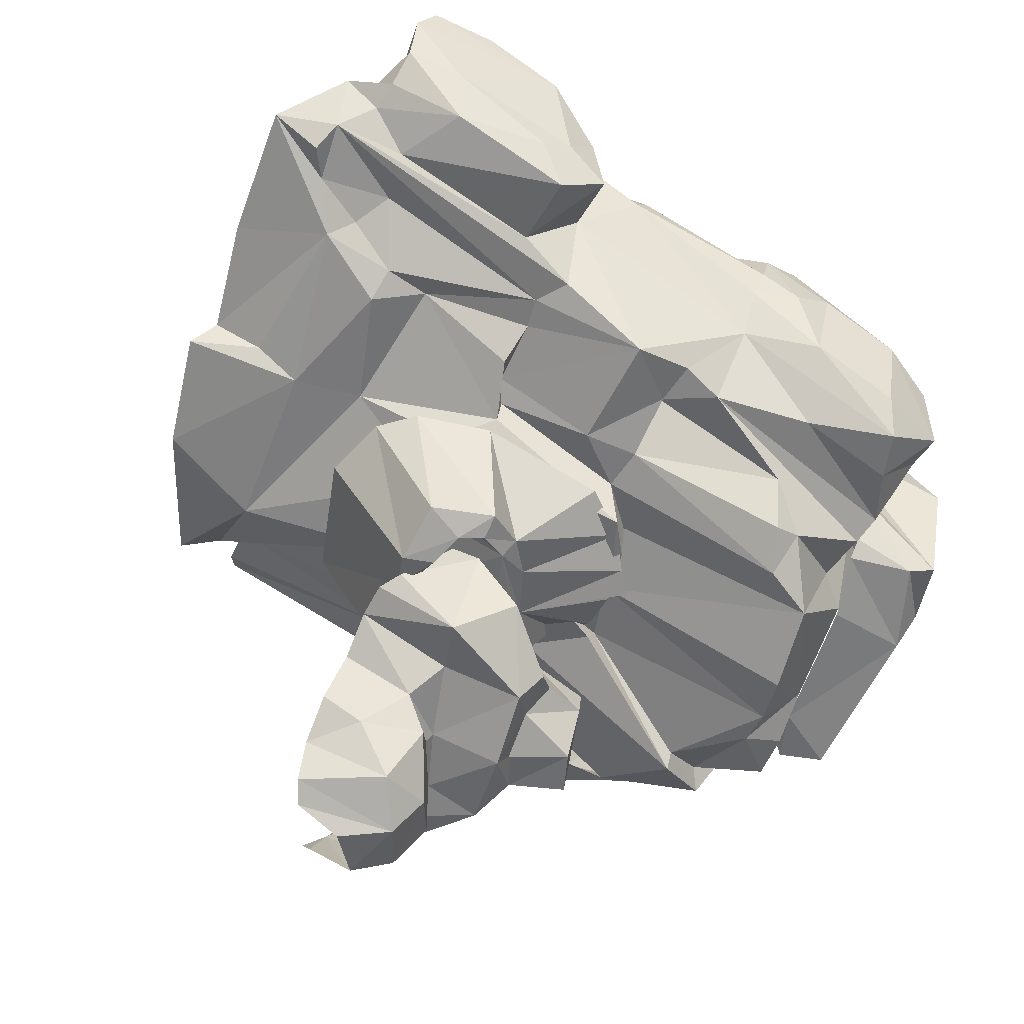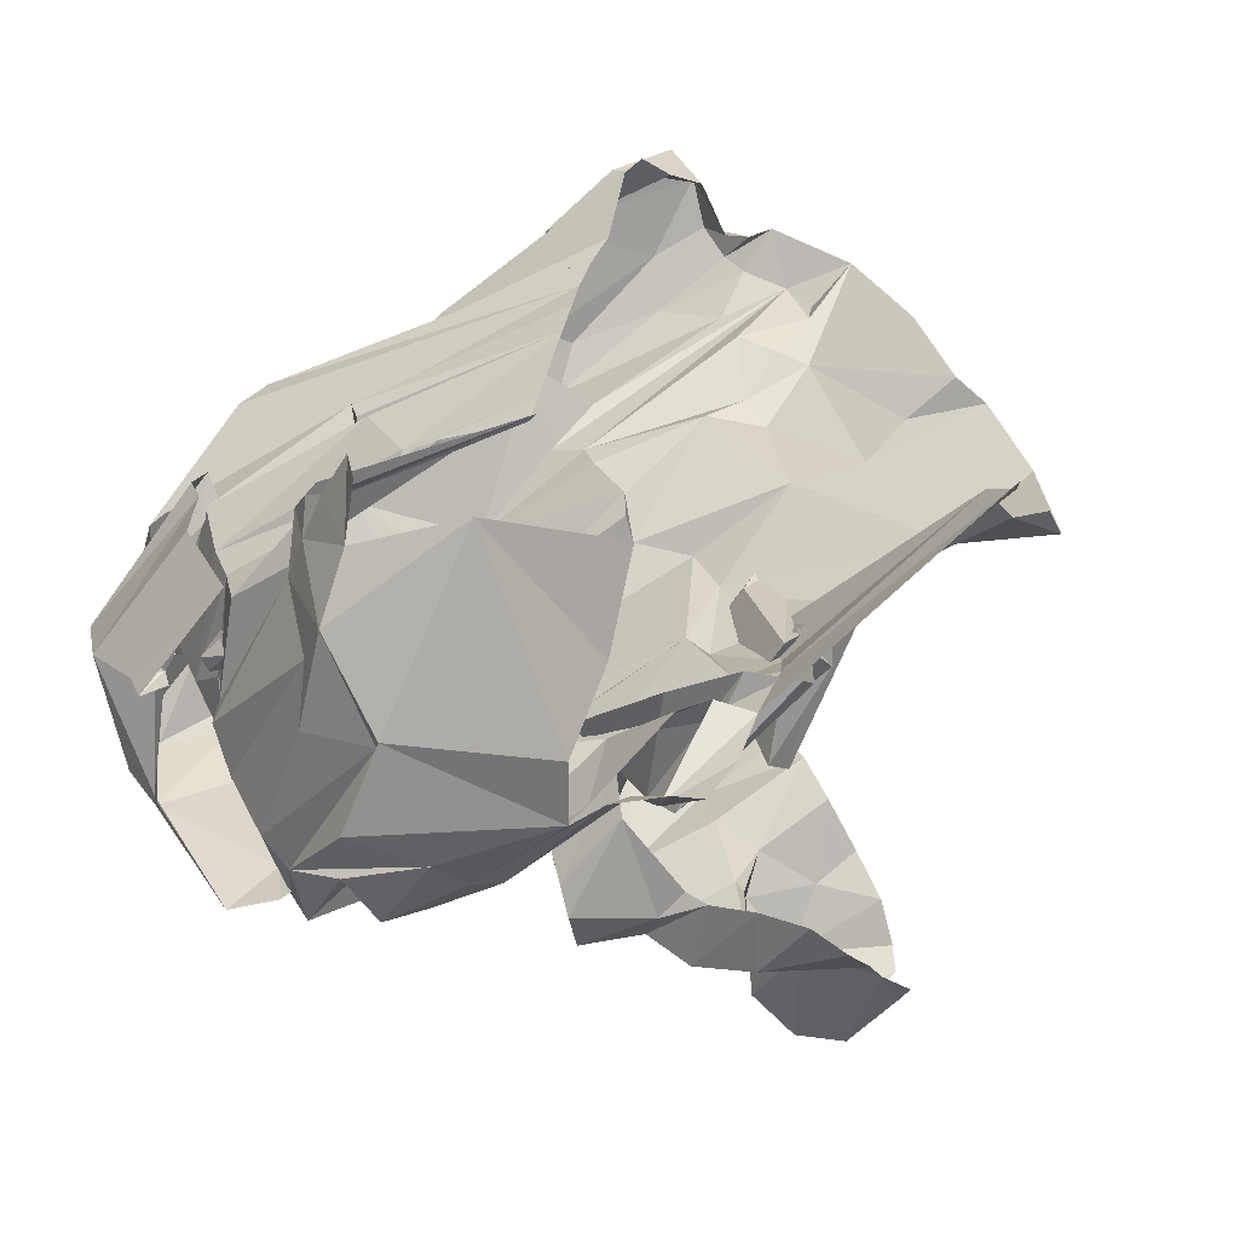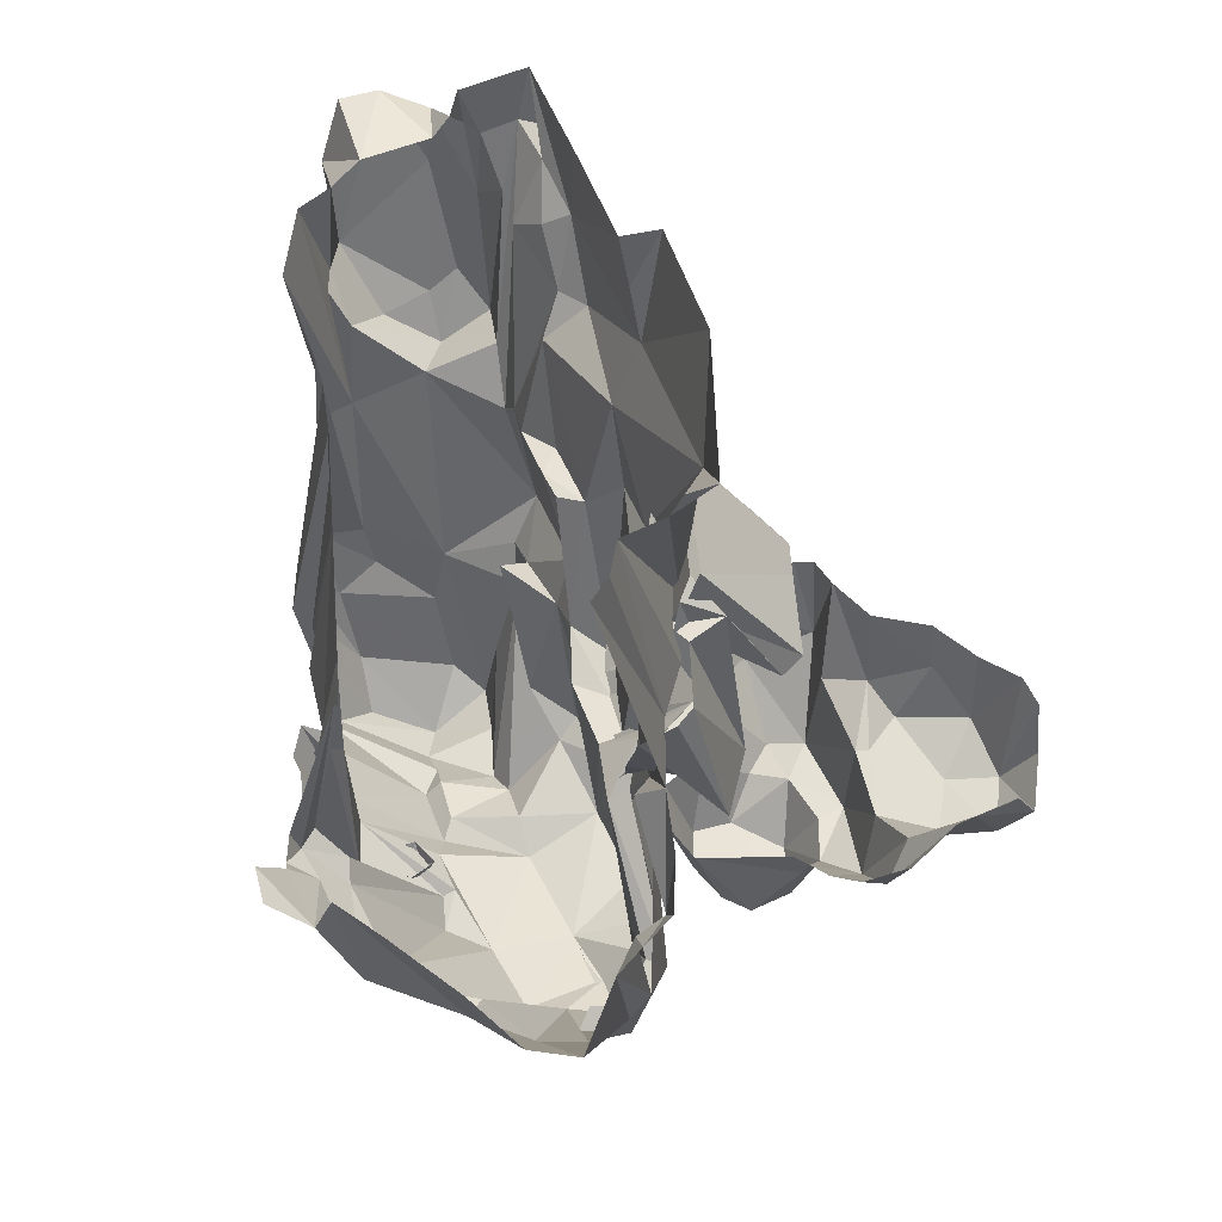
<metadata>
{"format":"obj","ext":"obj","renderer":"f3d","projection":"perspective","resolution":1024,"background":"white","views":[{"elev":40.4,"azim":-45.9,"up":"+Y"},{"elev":-68.0,"azim":139.3,"up":"+Y"},{"elev":-33.2,"azim":-162.6,"up":"+Y"}]}
</metadata>
<code>
g mcg002_rl_skin
v 2.347 -0.4876 -0.3248
v 2.707 -0.1719 -0.2903
v 2.466 -0.4235 -0.5468
v 2.273 -0.5369 -0.1078
v 2.544 -0.2607 0.2326
v 2.796 -0.162 0.1438
v 2.17 -0.5172 0.01553
v 2.865 -0.08805 -0.02393
v 2.456 -0.2311 0.4841
v 2.525 -0.1966 0.272
v 2.273 -0.3051 0.3756
v 2.446 -0.0338 0.7159
v 2.165 -0.2558 0.3756
v 2.081 -0.3297 -0.009135
v 2.234 -0.1768 0.6173
v 2.096 -0.2163 0.3361
v 2.027 -0.241 -0.02886
v 1.982 -0.3149 -0.1127
v 1.948 -0.1966 -0.0338
v 1.898 -0.2558 -0.1374
v 1.869 -0.1423 -0.2212
v 1.869 -0.004203 -0.2952
v 1.962 0.02046 -0.2459
v 2.017 0.2523 0.06978
v 1.997 0.05992 -0.1522
v 2.027 -0.04859 0.124
v 2.125 -0.019 0.5828
v 2.372 -0.162 0.5976
v 1.849 0.1487 -0.3643
v 1.8 0.0007298 -1.099
v 1.765 0.07965 -1.07
v 1.77 0.2276 -0.9956
v 1.814 0.3065 -0.3396
v 1.888 0.2276 -0.2558
v 1.967 0.5236 -0.1719
v 1.824 0.5285 -0.31
v 1.657 0.2769 -0.9759
v 1.893 0.5236 -0.1768
v 1.923 0.7751 -0.2607
v 1.627 0.5334 -0.7885
v 1.528 0.3115 -1.015
v 1.602 0.2769 -1.045
v 1.543 0.7455 -1.015
v 1.8 1.002 -0.7046
v 1.652 1.071 -1.015
v 1.923 0.9576 -0.5468
v 1.987 0.933 -0.236
v 2.12 0.9724 -0.1522
v 1.785 1.061 -0.8477
v 1.977 1.446 -0.7194
v 1.76 1.076 -1.015
v 1.874 1.382 -1.015
v 2.012 1.742 -0.9611
v 1.987 1.288 -0.5468
v 2.135 1.273 -0.4679
v 2.066 1.352 -0.5517
v 2.155 0.5236 0.2917
v 2.184 0.785 0.2868
v 2.268 0.8245 0.1832
v 2.194 0.6567 0.3016
v 2.278 0.6715 0.2326
v 2.204 0.4742 0.2326
v 2.401 0.6272 0.8442
v 2.071 0.4841 0.2128
v 2.076 0.4348 0.1684
v 2.12 0.3263 0.2375
v 2.174 0.2917 0.2178
v 2.174 -0.004203 0.5532
v 2.298 0.2424 0.8047
v 2.263 -0.1176 0.5778
v 2.303 0.4003 0.8442
v 2.461 0.2326 0.8146
v 2.273 0.1388 0.7653
v 2.332 -0.1078 0.568
v 2.327 -0.02886 0.7949
v 2.377 0.08951 0.8195
v 2.549 -0.02886 0.6913
v 2.668 -0.1176 0.3855
v 2.761 -0.08312 0.2523
v 2.658 0.1684 0.7061
v 2.599 0.5088 0.8294
v 2.875 0.1536 0.2079
v 2.771 0.2128 0.642
v 2.914 0.1191 0.09938
v 2.742 0.3263 0.6272
v 2.796 0.4496 0.637
v 2.776 0.3115 0.6272
v 2.944 0.4594 0.4151
v 2.924 0.2868 0.3855
v 2.87 0.2178 0.1783
v 2.964 0.2079 0.07965
v 2.816 0.5384 0.7209
v 2.929 0.2622 0.07965
v 2.954 0.09445 -0.02393
v 2.978 0.03526 -0.1571
v 2.949 -0.07326 -0.1571
v 2.974 0.1339 0.01553
v 2.964 0.2079 0.0007298
v 2.668 0.2917 -0.4383
v 2.757 0.2868 -0.241
v 2.668 0.2967 -0.4136
v 2.801 0.2868 -0.241
v 2.821 0.3361 -0.1768
v 2.668 0.42 -0.4383
v 2.791 0.3855 -0.07819
v 2.831 0.4151 -0.1275
v 2.668 0.7653 -0.5172
v 2.988 0.5532 0.42
v 2.909 0.6617 -0.06339
v 3.057 0.7209 0.4052
v 2.885 0.711 0.7406
v 3.107 0.8688 0.5334
v 2.875 0.7505 0.03032
v 2.934 0.8343 -0.009135
v 2.914 0.7653 -0.01407
v 2.668 0.9132 -0.5517
v 2.668 1.022 -0.5764
v 2.831 0.7307 0.7159
v 2.865 0.8097 0.7751
v 2.791 0.6025 0.7061
v 2.609 0.6074 0.7653
v 2.663 0.7357 0.8245
v 2.717 0.7998 0.8442
v 2.495 1.14 0.3904
v 2.914 0.8886 0.8245
v 2.48 0.8195 0.7357
v 3.112 0.928 0.6173
v 2.53 0.933 0.6124
v 2.362 0.7505 0.7455
v 2.421 0.8688 0.7061
v 2.322 0.933 0.2276
v 2.466 1.046 0.1635
v 2.416 1.101 0.2474
v 2.244 0.9823 0.1043
v 2.372 1.278 0.1882
v 2.47 1.209 0.2917
v 2.692 1.234 0.3213
v 2.184 0.9724 -0.1966
v 2.214 1.037 -0.2262
v 2.189 1.135 -0.1867
v 2.288 1.214 -0.1867
v 2.313 1.303 -0.1768
v 2.638 1.091 0.6222
v 2.727 0.9626 0.8442
v 2.752 1.101 0.8491
v 2.919 1.007 0.8836
v 2.549 1.441 -0.2311
v 2.776 1.416 -0.1916
v 2.811 1.288 0.2572
v 2.796 1.234 0.5236
v 2.826 1.16 0.7751
v 2.367 1.372 -0.09792
v 2.101 1.742 -0.7885
v 2.16 1.525 -0.6405
v 2.342 1.48 -0.2459
v 2.066 1.461 -0.6898
v 2.031 1.584 -0.7934
v 2.022 1.693 -0.7983
v 2.234 1.796 -0.8822
v 3.028 1.199 0.3707
v 2.909 1.268 0.346
v 2.9 1.293 0.2178
v 3.052 1.13 0.6074
v 3.003 1.254 0.1536
v 3.062 1.017 0.7357
v 3.122 1.096 0.2622
v 3.087 1.185 0.198
v 2.668 1.13 -0.6306
v 2.668 1.17 -0.6898
v 2.835 1.382 -0.2064
v 2.717 1.357 -0.8131
v 2.678 1.55 -0.8378
v 2.722 1.535 -0.5221
v 2.722 1.614 -0.5172
v 2.584 1.589 -0.8477
v 2.717 1.737 -0.4827
v 2.692 1.49 -0.4185
v 2.663 1.633 -0.2755
v 2.549 1.624 -0.1275
v 2.678 1.816 -0.7145
v 2.495 1.633 -0.8773
v 2.579 1.89 -0.8526
v 2.475 1.915 -0.8279
v 2.332 1.737 -0.7934
v 2.539 1.702 -0.2558
v 2.362 1.895 -0.7441
v 2.273 1.767 -0.8279
v 2.421 1.855 -0.5961
v 2.451 1.742 -0.2804
v 2.396 1.678 -0.1571
v 2.318 1.801 -0.4925
v 2.273 1.831 -0.7293
v 2.199 1.668 -0.6208
v 2.219 1.767 -0.7441
v 2.924 0.3164 0.6518
v 2.944 0.2326 0.711
v 2.904 0.2474 0.6469
v 2.978 0.2917 0.711
v 2.964 0.2227 0.3509
v 3.092 0.42 0.3707
v 3.067 0.4348 0.785
v 3.102 0.6074 0.3509
v 2.944 0.3657 0.6765
v 2.737 0.346 0.9478
v 2.786 0.3312 0.8688
v 2.727 0.3016 0.9379
v 3.092 0.642 0.8195
v 3.131 0.6666 0.3559
v 3.107 0.7554 0.3411
v 3.038 0.6863 0.4397
v 3.048 0.7406 0.3707
v 2.835 0.6173 0.9971
v 2.88 0.6765 0.7554
v 2.831 0.7307 0.7455
v 2.811 0.4249 0.9724
v 2.766 0.6321 0.9576
v 2.683 0.7258 0.8146
v 2.633 0.6913 0.8294
v 2.712 0.3756 0.9823
v 2.564 0.5186 0.8491
v 2.426 0.1536 0.8097
v 2.49 -0.019 0.9034
v 2.549 -0.019 0.8787
v 2.406 -0.004203 0.8047
v 2.377 0.07965 0.8047
v 1.839 0.711 0.04512
v 1.597 0.7505 -0.03873
v 1.79 0.7455 -0.01407
v 1.602 0.6715 0.1734
v 1.538 0.7209 -0.06832
v 1.489 0.6321 -0.08805
v 1.805 0.6666 0.2375
v 1.849 0.5532 0.1438
v 1.785 0.4742 0.3657
v 1.859 0.4742 0.1438
v 1.681 0.4594 0.3657
v 1.583 0.5137 0.1536
v 1.459 0.4693 0.129
v 1.4 0.5285 -0.07326
v 1.509 0.2967 0.1734
v 1.287 0.4644 0.1043
v 1.257 0.5038 -0.019
v 1.153 0.4101 0.01059
v 1.227 0.4003 0.272
v 1.06 0.3707 0.07472
v 1.415 0.4151 0.2326
v 1.178 0.2572 0.3411
v 1.03 0.3065 0.1043
v 1.06 0.2474 0.2326
v 1.084 0.09445 0.2523
v 1.474 0.2967 0.1783
v 1.316 0.2671 0.3312
v 1.193 0.09445 0.3213
v 1.336 0.1191 0.3164
v 1.469 0.1142 0.1882
v 1.193 -0.02393 0.02046
v 1.094 0.03032 0.05992
v 1.109 -0.009135 0.005662
v 1.375 -0.009135 0.1043
v 1.237 -0.04366 0.01059
v 1.588 0.2523 0.3657
v 1.538 0.02539 0.3164
v 1.449 -0.08312 0.1832
v 1.346 -0.1571 -0.019
v 1.469 -0.1768 -0.019
v 1.563 -0.1078 0.05499
v 1.632 -0.019 0.1487
v 1.652 0.09938 0.3509
v 1.726 0.3509 0.3509
v 1.681 0.03032 0.272
v 1.681 0.02539 0.1734
v 1.918 0.03526 0.129
v 1.652 0.2227 0.3509
v 1.775 0.2227 0.4792
v 1.829 0.3855 0.3509
v 1.76 0.08951 0.4792
v 1.898 0.2819 0.4101
v 1.913 0.3312 0.203
v 1.913 0.3312 0.1487
v 1.982 0.2326 0.3411
v 1.982 0.2326 0.08951
v 1.977 0.1191 0.3263
v 1.982 0.1191 0.07472
v 1.849 0.01553 0.4052
v 1.913 0.04019 0.3608
v 2.174 0.5334 0.3411
v 2.179 0.6124 0.3164
v 2.189 0.5334 0.3164
v 1.918 0.4989 0.1388
v 2.184 0.5186 0.2769
v 2.165 0.4792 0.2769
v 2.145 0.3509 0.2178
v 2.096 0.3016 0.1191
v 1.928 0.6617 0.1438
v 1.849 0.7702 0.1339
v 1.893 0.3213 0.1438
v 2.199 0.7209 0.2769
v 2.017 0.1684 -0.1374
v 1.78 0.3213 0.124
v 1.844 0.2375 0.124
v 1.928 0.1092 -0.3199
v 1.908 0.7899 0.1339
v 2.174 0.8639 0.203
v 2.076 0.9626 -0.1374
v 1.809 0.09938 0.05992
v 1.809 0.09938 -0.3939
v 1.77 0.1438 -0.3939
v 1.775 0.3213 -0.4037
v 1.844 0.9132 0.1092
v 1.948 0.9922 -0.3199
v 1.8 0.854 0.1092
v 1.711 0.9527 -0.019
v 1.859 0.9527 -0.4087
v 1.736 0.8688 0.06485
v 1.607 0.8097 -0.03873
v 1.75 0.8097 -0.4876
v 1.597 0.7011 -0.05353
v 1.711 0.4249 -0.527
v 1.686 0.3855 -0.3889
v 1.834 0.3805 -0.4136
v 1.627 0.3855 -0.08805
v 1.775 0.3855 -0.4531
v 1.568 0.4249 -0.1029
v 1.666 0.7949 0.03032
v 1.805 0.8639 -0.4037
v 1.652 0.6814 -0.05353
v 1.74 0.7949 -0.4284
v 1.77 0.642 -0.4629
v 1.745 0.4496 -0.4925
v 1.775 0.3855 -0.4827
v 1.834 0.3263 -0.3741
v 1.864 0.8491 -0.3791
v 1.903 0.6715 -0.3248
v 2.87 0.4003 0.5926
v 2.87 0.4299 0.5236
v 2.87 0.3509 0.5137
v 2.831 0.4447 0.5384
v 2.875 0.3608 0.5877
v 2.835 0.3263 0.5285
v 2.835 0.4003 0.6025
v 2.776 0.3805 0.5532
v 2.835 0.3608 0.6025
g mcg002_rl_skin_0
f 3 2 1
f 1 2 4
f 5 4 2
f 2 6 5
f 4 5 7
f 2 8 6
f 9 7 5
f 10 5 6
f 10 9 5
f 7 9 11
f 10 12 9
f 12 11 9
f 11 13 7
f 14 7 13
f 13 11 15
f 13 16 14
f 16 13 15
f 17 14 16
f 14 17 18
f 17 19 18
f 20 18 19
f 21 20 19
f 21 19 22
f 23 22 19
f 22 23 24
f 24 23 25
f 26 24 25
f 27 26 16
f 27 16 15
f 24 26 27
f 28 15 11
f 11 12 28
f 24 29 22
f 30 22 29
f 29 31 30
f 32 31 29
f 33 32 29
f 29 24 34
f 33 29 34
f 24 35 34
f 32 33 36
f 37 32 36
f 34 38 33
f 38 34 35
f 36 33 38
f 38 39 36
f 35 39 38
f 40 37 36
f 36 39 40
f 40 41 37
f 41 42 37
f 43 41 40
f 43 40 44
f 45 43 44
f 39 46 40
f 40 46 44
f 35 47 39
f 47 46 39
f 47 48 46
f 49 45 44
f 44 50 49
f 49 50 51
f 51 45 49
f 51 50 52
f 52 50 53
f 44 46 54
f 44 54 50
f 55 54 46
f 46 48 55
f 54 56 50
f 56 54 55
f 57 47 35
f 48 47 58
f 58 47 57
f 59 48 58
f 60 58 57
f 58 60 59
f 60 57 61
f 61 59 60
f 62 61 57
f 61 62 63
f 64 57 35
f 57 64 62
f 64 35 65
f 65 62 64
f 35 24 65
f 66 65 24
f 66 24 27
f 66 67 65
f 66 27 67
f 62 65 67
f 68 67 27
f 27 15 68
f 67 69 62
f 67 68 69
f 70 68 15
f 15 28 70
f 63 62 71
f 71 62 69
f 69 72 71
f 71 72 63
f 68 73 69
f 68 70 73
f 69 73 72
f 74 70 28
f 74 28 75
f 74 75 70
f 70 75 73
f 12 75 28
f 76 73 75
f 76 75 12
f 76 72 73
f 76 12 77
f 76 77 72
f 12 10 77
f 78 77 10
f 10 6 78
f 78 79 77
f 79 78 6
f 80 72 77
f 80 77 79
f 72 80 81
f 81 63 72
f 79 6 82
f 80 79 83
f 82 83 79
f 82 6 84
f 6 8 84
f 80 83 85
f 80 86 81
f 85 86 80
f 87 85 83
f 87 83 82
f 86 85 88
f 85 87 88
f 87 89 88
f 82 90 87
f 89 87 90
f 90 82 91
f 91 82 84
f 86 92 81
f 86 88 92
f 89 90 93
f 90 91 93
f 94 84 8
f 94 8 95
f 96 95 8
f 97 84 94
f 97 91 84
f 91 97 98
f 98 99 91
f 93 91 99
f 100 93 99
f 89 93 100
f 99 101 100
f 102 100 101
f 100 102 89
f 103 102 101
f 103 89 102
f 101 104 103
f 103 105 89
f 105 103 104
f 89 105 88
f 106 105 104
f 104 107 106
f 105 108 88
f 105 106 108
f 108 92 88
f 109 106 107
f 109 108 106
f 109 110 108
f 92 108 111
f 110 111 108
f 110 112 111
f 113 110 109
f 113 109 107
f 113 114 110
f 114 112 110
f 115 113 107
f 115 114 113
f 114 115 107
f 107 116 114
f 112 114 116
f 116 117 112
f 111 118 92
f 119 111 112
f 119 118 111
f 120 92 118
f 92 120 81
f 121 81 120
f 81 121 63
f 118 122 120
f 121 120 122
f 119 123 118
f 122 118 123
f 123 124 122
f 119 112 125
f 119 125 123
f 126 63 121
f 122 126 121
f 112 117 127
f 127 125 112
f 122 124 128
f 128 126 122
f 129 63 126
f 129 61 63
f 61 129 59
f 130 129 126
f 130 126 128
f 131 129 130
f 130 128 131
f 59 129 131
f 128 124 132
f 131 128 132
f 131 132 133
f 132 124 133
f 134 59 131
f 131 133 134
f 135 134 133
f 133 136 135
f 136 133 124
f 137 136 124
f 137 135 136
f 134 138 59
f 48 59 138
f 134 139 138
f 138 139 48
f 134 135 139
f 140 48 139
f 48 140 55
f 141 140 139
f 141 55 140
f 141 139 135
f 141 142 55
f 142 141 135
f 56 55 142
f 137 124 143
f 124 123 143
f 144 143 123
f 144 123 125
f 145 143 144
f 145 137 143
f 125 146 144
f 145 144 146
f 125 127 146
f 147 135 137
f 147 137 148
f 149 148 137
f 137 145 150
f 149 137 150
f 145 146 151
f 151 150 145
f 152 135 147
f 135 152 142
f 152 153 142
f 153 154 142
f 152 155 153
f 155 152 147
f 142 154 56
f 156 56 154
f 156 50 56
f 156 154 157
f 156 157 50
f 157 154 153
f 53 50 157
f 158 53 157
f 157 153 158
f 153 53 158
f 53 153 159
f 151 160 150
f 160 161 150
f 150 161 149
f 162 149 161
f 162 148 149
f 163 160 151
f 146 163 151
f 161 160 164
f 164 162 161
f 163 146 165
f 165 146 127
f 127 166 165
f 165 166 163
f 127 117 166
f 160 163 167
f 166 167 163
f 167 166 117
f 167 164 160
f 117 168 167
f 164 167 168
f 168 169 164
f 162 164 169
f 170 162 169
f 170 148 162
f 169 171 170
f 148 170 171
f 171 172 148
f 173 148 172
f 174 173 172
f 172 175 174
f 176 174 175
f 148 173 177
f 173 174 177
f 147 148 177
f 177 174 178
f 176 178 174
f 147 177 179
f 178 179 177
f 147 179 155
f 180 176 175
f 175 181 180
f 182 180 181
f 180 182 176
f 183 182 181
f 182 183 176
f 181 184 183
f 178 176 185
f 179 178 185
f 186 183 184
f 184 187 186
f 188 176 183
f 176 188 185
f 183 186 188
f 185 189 179
f 188 189 185
f 190 155 179
f 190 179 189
f 189 188 191
f 186 191 188
f 191 190 189
f 192 186 187
f 191 186 192
f 187 159 192
f 155 190 193
f 191 193 190
f 193 153 155
f 191 192 194
f 194 192 159
f 194 159 153
f 193 194 153
f 191 194 193
f 197 196 195
f 198 195 196
f 196 199 198
f 199 200 198
f 201 198 200
f 201 200 202
f 203 195 198
f 201 203 198
f 203 204 195
f 203 201 204
f 205 195 204
f 204 206 205
f 207 201 202
f 208 207 202
f 207 208 209
f 207 209 210
f 211 210 209
f 207 210 212
f 207 212 201
f 213 212 210
f 213 214 212
f 215 201 212
f 215 204 201
f 216 212 214
f 212 216 215
f 214 217 216
f 218 216 217
f 219 215 216
f 218 219 216
f 204 215 219
f 220 219 218
f 220 221 219
f 219 222 204
f 222 219 221
f 204 222 206
f 222 223 206
f 221 224 222
f 225 224 221
f 228 227 226
f 226 227 229
f 227 230 229
f 230 231 229
f 232 226 229
f 233 226 232
f 232 234 233
f 235 233 234
f 236 232 229
f 232 236 234
f 237 229 231
f 236 229 237
f 237 231 238
f 231 239 238
f 237 240 236
f 240 237 238
f 238 239 241
f 242 241 239
f 242 243 241
f 244 241 243
f 244 243 245
f 241 246 238
f 246 241 244
f 247 244 245
f 245 248 247
f 249 247 248
f 249 250 247
f 246 251 238
f 240 238 251
f 246 244 252
f 247 252 244
f 251 246 252
f 253 247 250
f 247 253 252
f 252 254 251
f 254 252 253
f 251 255 240
f 255 251 254
f 250 256 253
f 257 256 250
f 258 256 257
f 253 259 254
f 253 256 259
f 254 259 255
f 260 259 256
f 240 255 261
f 261 236 240
f 255 259 262
f 261 255 262
f 259 260 263
f 263 262 259
f 264 263 260
f 263 264 265
f 263 265 266
f 263 266 262
f 267 262 266
f 262 267 268
f 262 268 261
f 236 261 269
f 236 269 234
f 270 268 267
f 271 270 267
f 271 272 270
f 273 269 261
f 268 273 261
f 273 268 274
f 274 269 273
f 269 275 234
f 275 235 234
f 268 270 276
f 276 274 268
f 274 277 269
f 275 269 277
f 277 274 276
f 278 235 275
f 275 277 278
f 279 235 278
f 278 280 279
f 280 278 277
f 281 279 280
f 280 277 282
f 280 282 281
f 282 277 276
f 283 281 282
f 270 284 276
f 284 282 276
f 284 270 272
f 282 285 283
f 272 283 285
f 285 282 284
f 284 272 285
f 288 287 286
f 289 286 287
f 289 290 286
f 291 290 289
f 289 292 291
f 293 292 289
f 289 287 294
f 294 295 289
f 289 295 296
f 296 293 289
f 297 294 287
f 293 296 298
f 295 299 296
f 300 296 299
f 300 298 296
f 300 301 298
f 294 297 302
f 294 302 295
f 303 302 297
f 303 304 302
f 300 305 301
f 299 305 300
f 305 306 301
f 307 306 305
f 305 299 307
f 308 307 299
f 309 302 304
f 304 310 309
f 295 302 311
f 309 311 302
f 310 312 309
f 312 310 313
f 311 309 314
f 312 314 309
f 315 312 313
f 312 315 314
f 313 316 315
f 317 315 316
f 316 318 317
f 299 319 308
f 320 308 319
f 319 321 320
f 322 320 321
f 318 322 323
f 323 317 318
f 321 323 322
f 323 321 317
f 315 317 324
f 315 324 314
f 314 324 325
f 326 324 317
f 317 321 326
f 324 326 327
f 327 325 324
f 328 327 326
f 326 321 328
f 325 327 328
f 329 328 321
f 321 319 329
f 329 325 328
f 330 329 319
f 319 299 330
f 330 331 329
f 331 330 299
f 331 325 329
f 299 295 331
f 325 332 314
f 311 314 332
f 295 311 332
f 333 331 295
f 333 325 331
f 332 325 333
f 332 333 295
f 336 335 334
f 335 337 334
f 334 338 336
f 339 336 338
f 340 334 337
f 334 340 338
f 337 341 340
f 341 339 342
f 338 342 339
f 342 340 341
f 340 342 338

</code>
